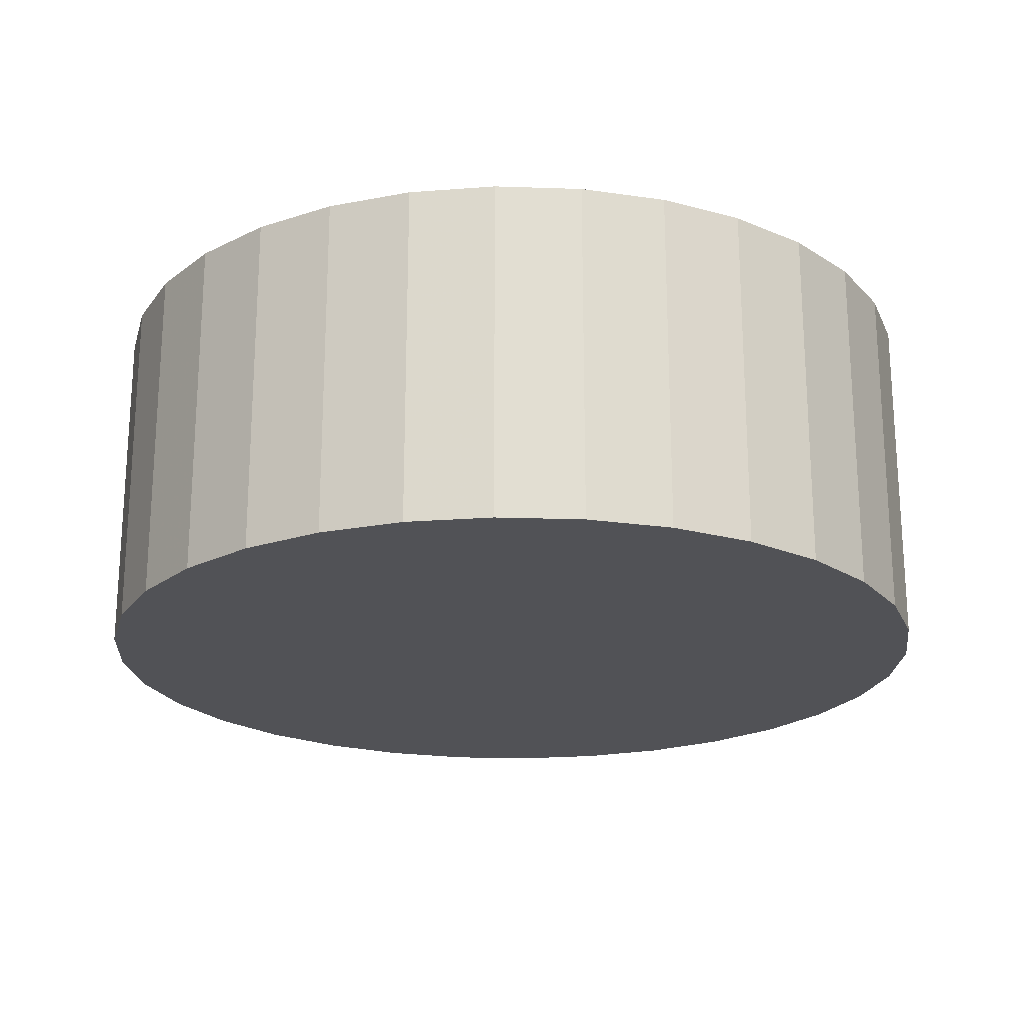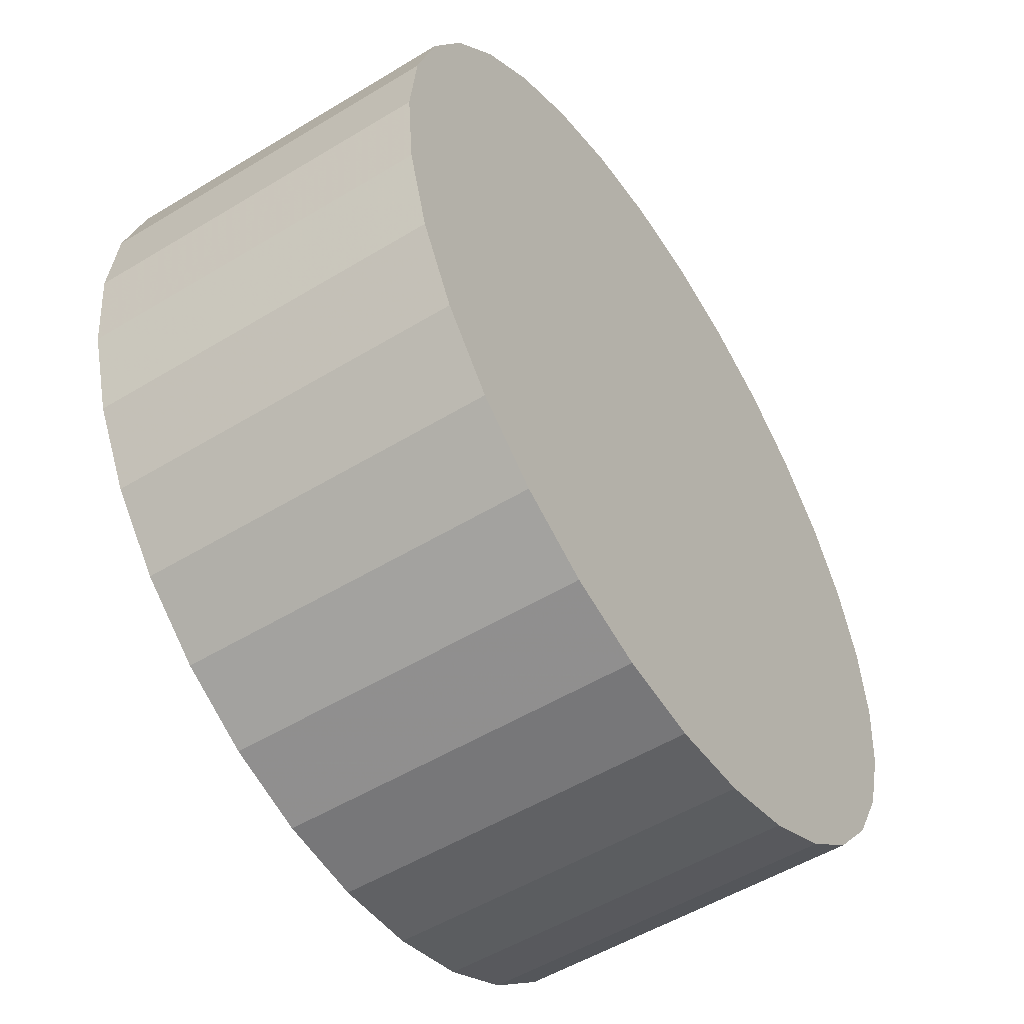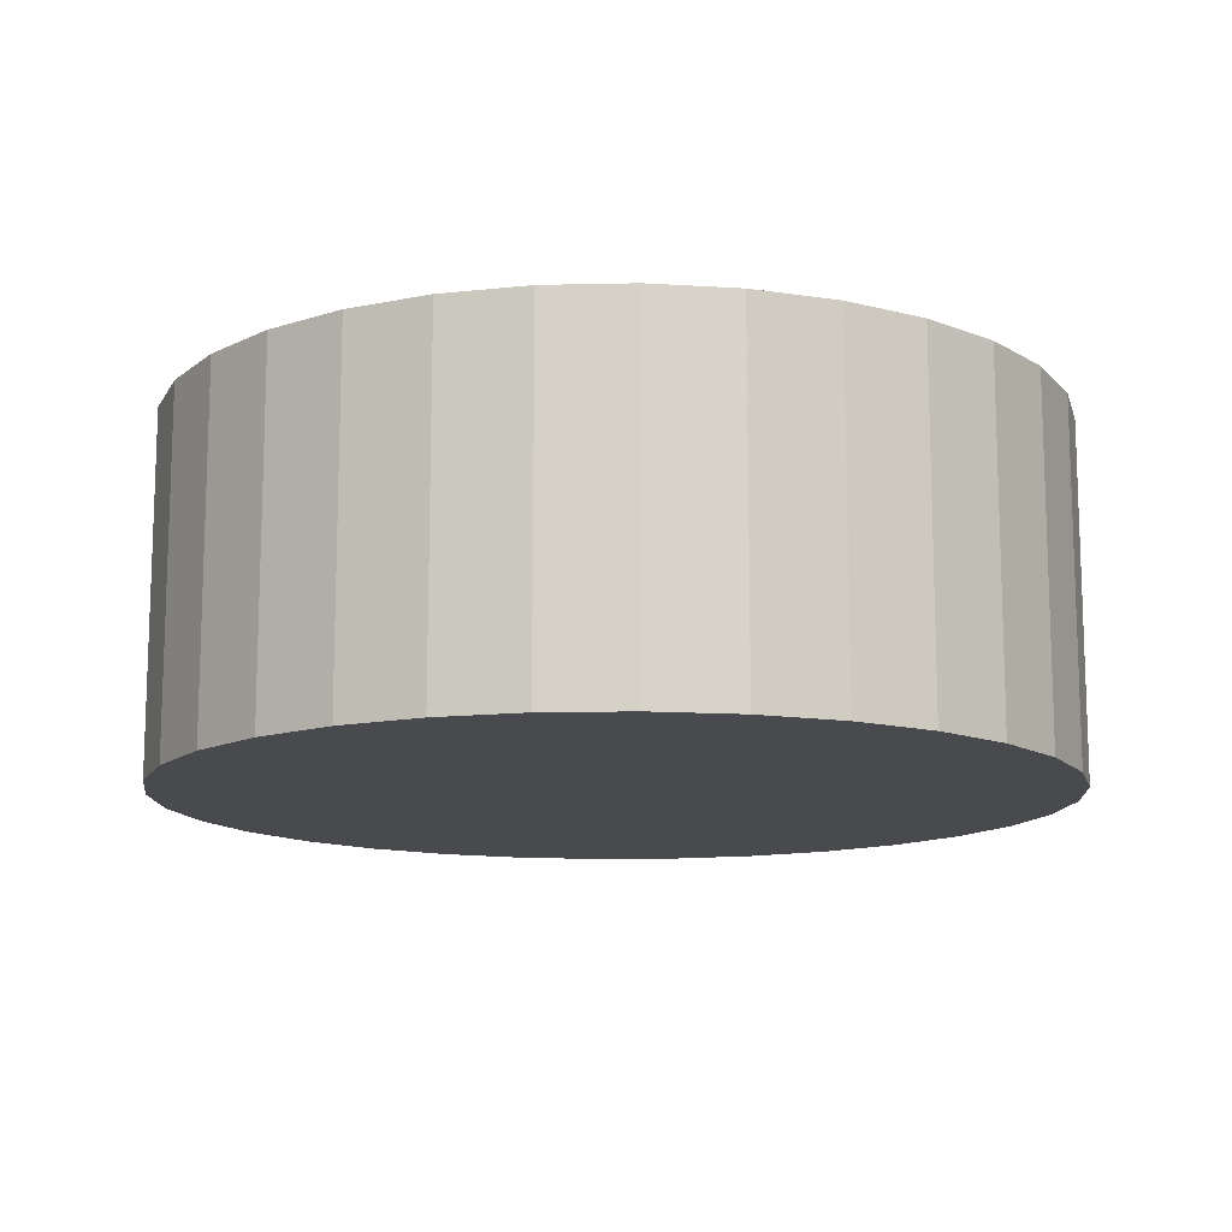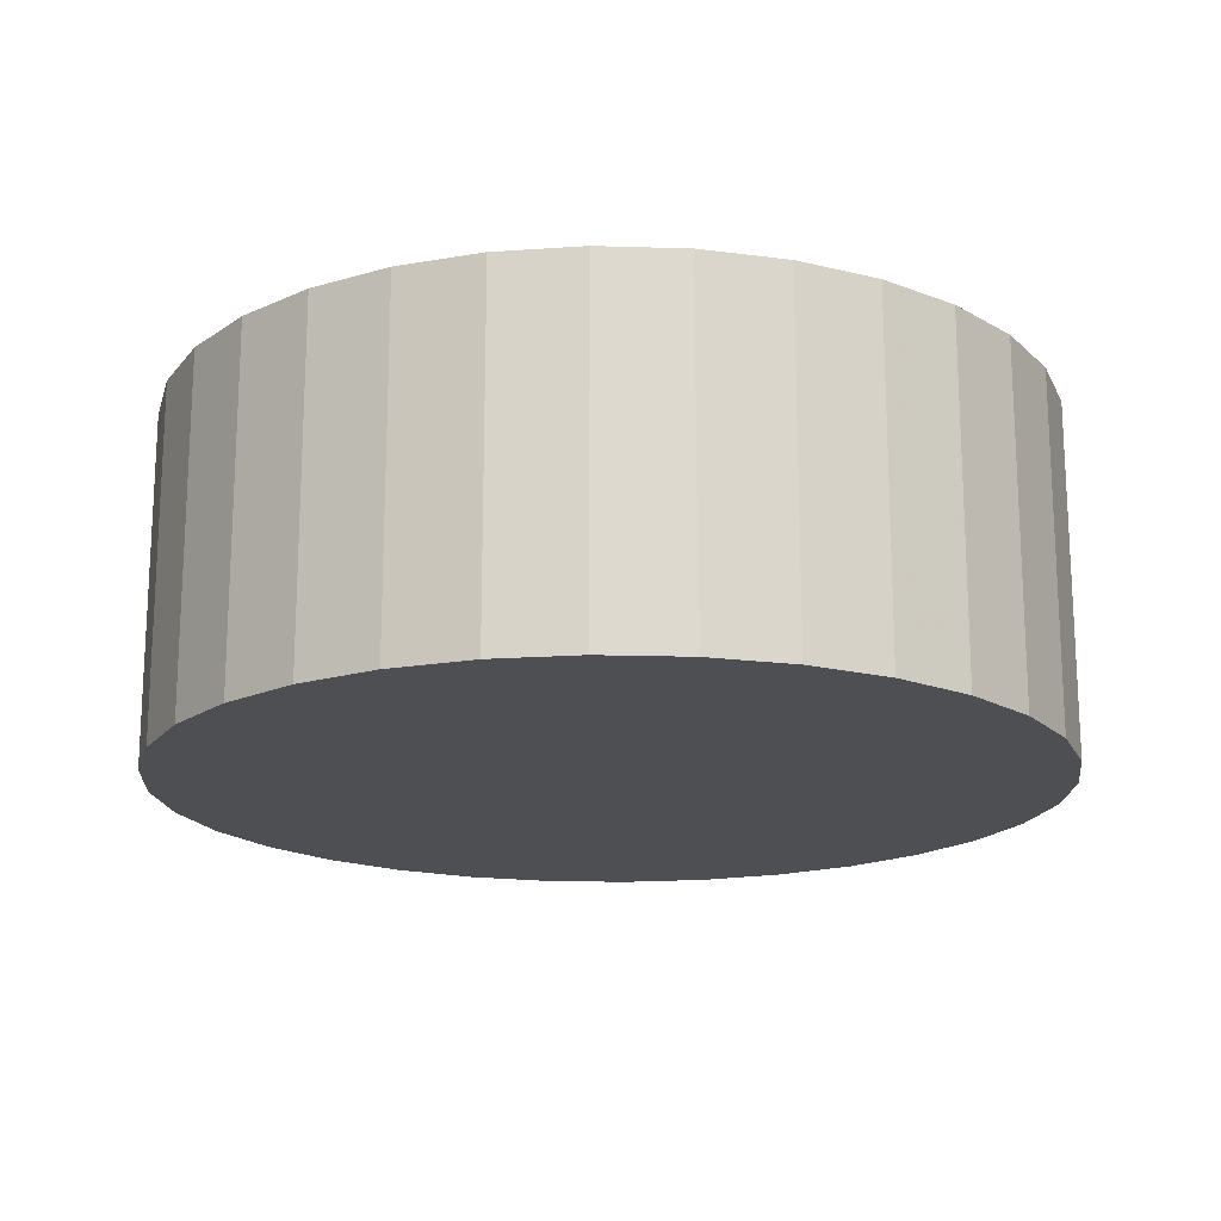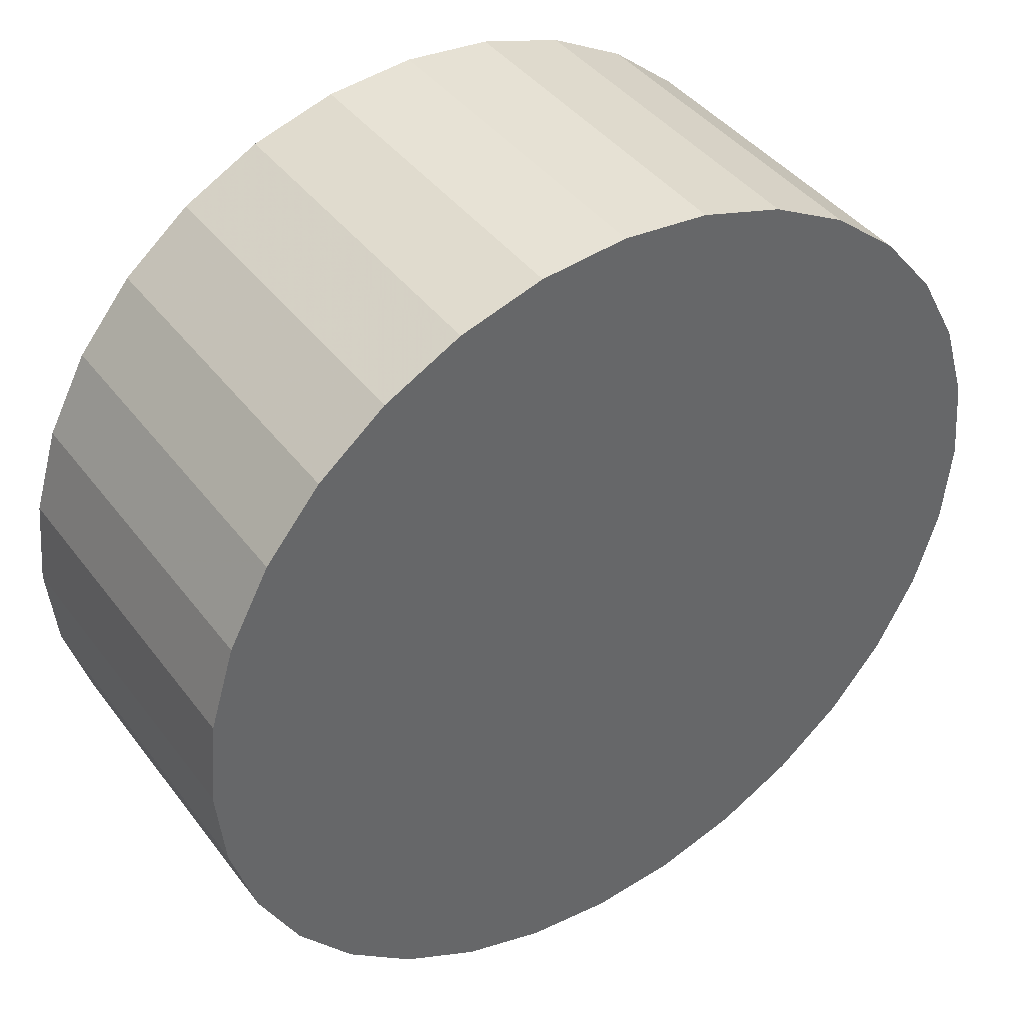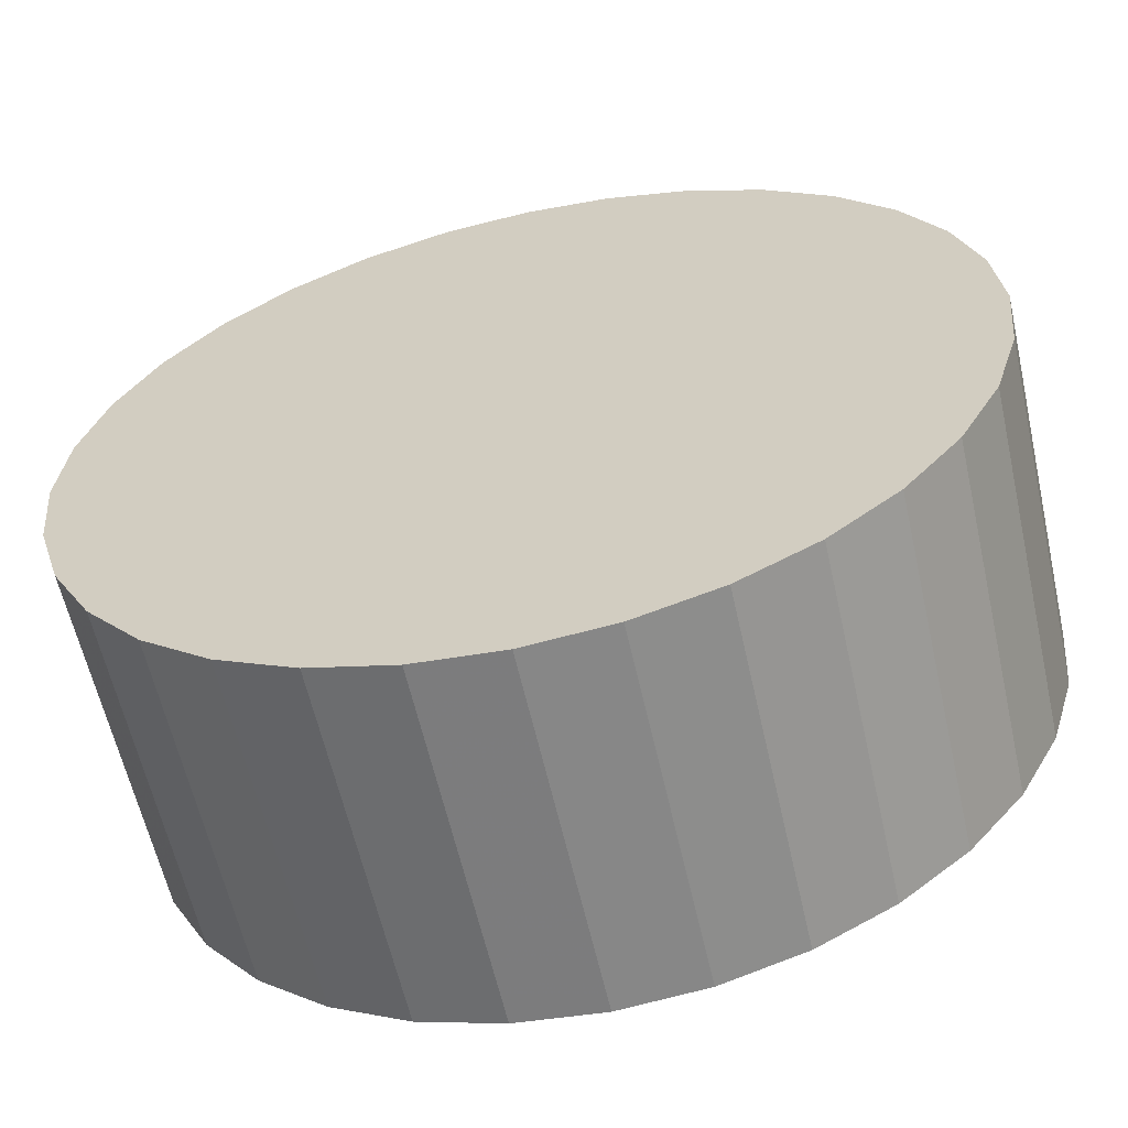
<metadata>
{"format":"obj","ext":"obj","renderer":"f3d","projection":"perspective","resolution":1024,"background":"white","views":[{"elev":-21.2,"azim":2.2,"up":"+Y"},{"elev":-52.9,"azim":-56.9,"up":"+Z"},{"elev":-12.8,"azim":-36.4,"up":"+Y"},{"elev":-17.6,"azim":2.2,"up":"+Y"},{"elev":41.3,"azim":-33.6,"up":"+Z"},{"elev":-60.9,"azim":12.7,"up":"+Z"}]}
</metadata>
<code>
o Circle_Circle.001
v 0 0 -0.25
v -0.04877 0 -0.2452
v -0.09567 0 -0.231
v -0.1389 0 -0.2079
v -0.1768 0 -0.1768
v -0.2079 0 -0.1389
v -0.231 0 -0.09567
v -0.2452 0 -0.04877
v -0.25 0 -0
v -0.2452 0 0.04877
v -0.231 0 0.09567
v -0.2079 0 0.1389
v -0.1768 0 0.1768
v -0.1389 0 0.2079
v -0.09567 0 0.231
v -0.04877 0 0.2452
v 0 0 0.25
v 0.04877 0 0.2452
v 0.09567 0 0.231
v 0.1389 0 0.2079
v 0.1768 0 0.1768
v 0.2079 0 0.1389
v 0.231 0 0.09567
v 0.2452 0 0.04877
v 0.25 0 -0
v 0.2452 0 -0.04877
v 0.231 0 -0.09567
v 0.2079 0 -0.1389
v 0.1768 0 -0.1768
v 0.1389 0 -0.2079
v 0.09567 0 -0.231
v 0.04877 0 -0.2452
v 0 -0.2 -0.25
v -0.04877 -0.2 -0.2452
v -0.09567 -0.2 -0.231
v -0.1389 -0.2 -0.2079
v -0.1768 -0.2 -0.1768
v -0.2079 -0.2 -0.1389
v -0.231 -0.2 -0.09567
v -0.2452 -0.2 -0.04877
v -0.25 -0.2 -0
v -0.2452 -0.2 0.04877
v -0.231 -0.2 0.09567
v -0.2079 -0.2 0.1389
v -0.1768 -0.2 0.1768
v -0.1389 -0.2 0.2079
v -0.09567 -0.2 0.231
v -0.04877 -0.2 0.2452
v 0 -0.2 0.25
v 0.04877 -0.2 0.2452
v 0.09567 -0.2 0.231
v 0.1389 -0.2 0.2079
v 0.1768 -0.2 0.1768
v 0.2079 -0.2 0.1389
v 0.231 -0.2 0.09567
v 0.2452 -0.2 0.04877
v 0.25 -0.2 -0
v 0.2452 -0.2 -0.04877
v 0.231 -0.2 -0.09567
v 0.2079 -0.2 -0.1389
v 0.1768 -0.2 -0.1768
v 0.1389 -0.2 -0.2079
v 0.09567 -0.2 -0.231
v 0.04877 -0.2 -0.2452
f 32 64 33 1
f 21 53 54 22
f 10 42 43 11
f 30 62 63 31
f 19 51 52 20
f 8 40 41 9
f 28 60 61 29
f 17 49 50 18
f 6 38 39 7
f 26 58 59 27
f 4 36 37 5
f 15 47 48 16
f 24 56 57 25
f 2 34 35 3
f 13 45 46 14
f 22 54 55 23
f 11 43 44 12
f 31 63 64 32
f 20 52 53 21
f 9 41 42 10
f 29 61 62 30
f 18 50 51 19
f 7 39 40 8
f 27 59 60 28
f 5 37 38 6
f 16 48 49 17
f 25 57 58 26
f 3 35 36 4
f 14 46 47 15
f 23 55 56 24
f 1 33 34 2
f 12 44 45 13
f 64 62 33
f 62 35 33
f 35 34 33
f 2 32 1
f 36 35 62
f 36 62 61
f 37 36 61
f 60 38 61
f 64 63 62
f 38 60 59
f 39 38 59
f 39 59 58
f 40 39 58
f 40 58 57
f 57 56 40
f 40 56 42
f 41 40 42
f 42 56 55
f 43 42 55
f 43 55 54
f 44 43 54
f 44 54 53
f 45 44 53
f 45 53 52
f 46 45 52
f 46 52 51
f 51 48 46
f 50 48 51
f 48 47 46
f 48 50 49
f 38 37 61
f 2 31 32
f 3 31 2
f 31 5 29
f 31 29 30
f 16 19 14
f 4 5 31
f 28 29 6
f 4 31 3
f 6 27 28
f 7 27 6
f 7 26 27
f 8 26 7
f 25 26 9
f 6 29 5
f 9 24 25
f 10 24 9
f 10 23 24
f 11 23 10
f 11 22 23
f 12 22 11
f 12 21 22
f 13 21 12
f 13 20 21
f 14 20 13
f 14 19 20
f 18 19 16
f 15 16 14
f 16 17 18
f 9 26 8

</code>
